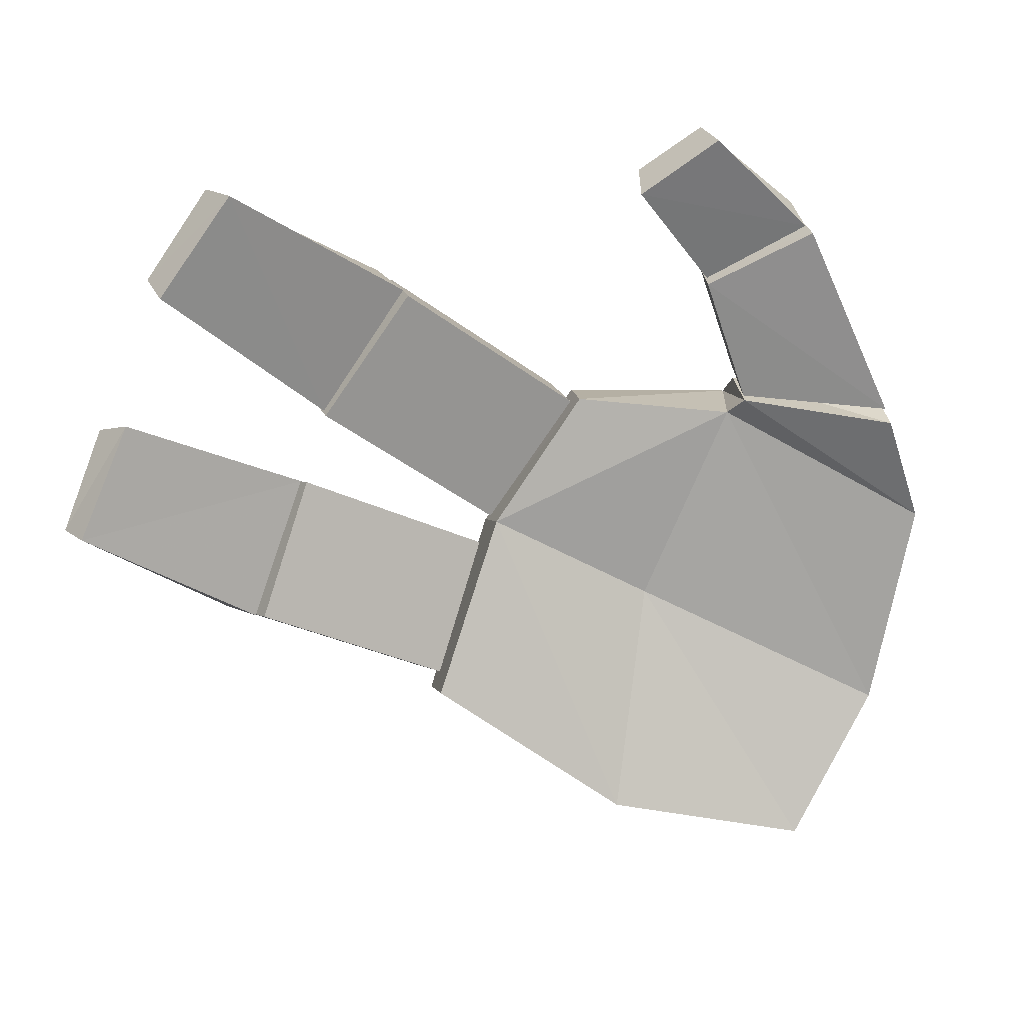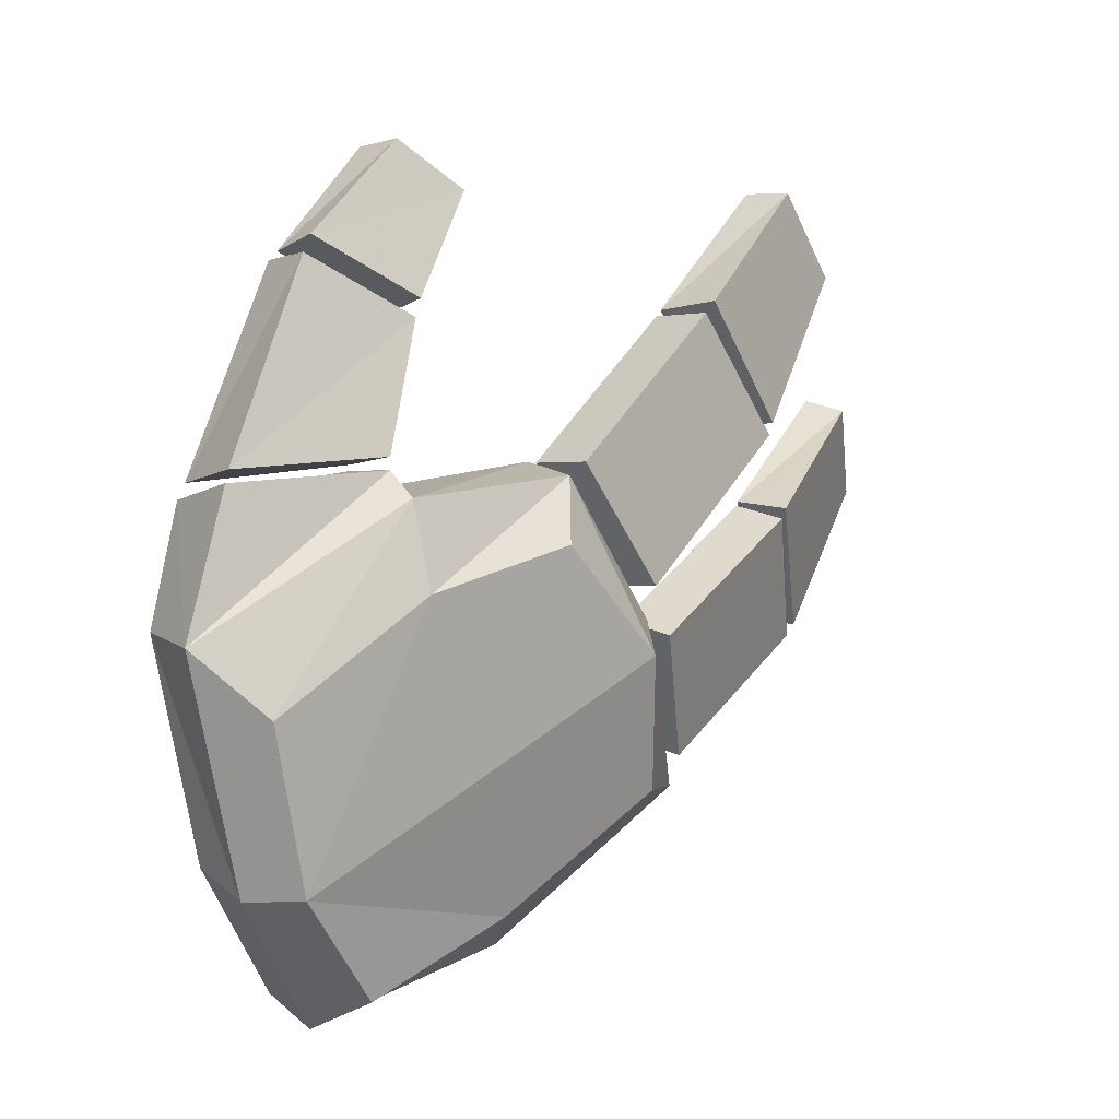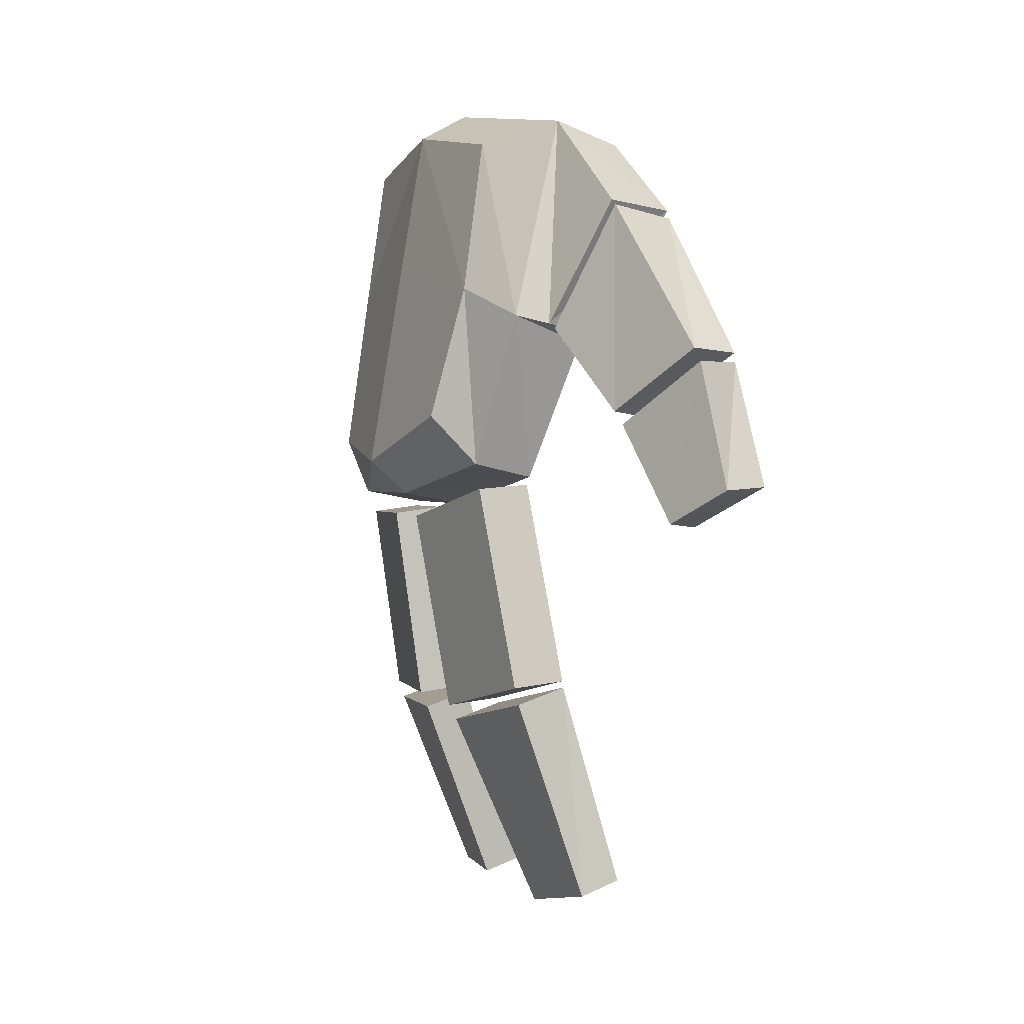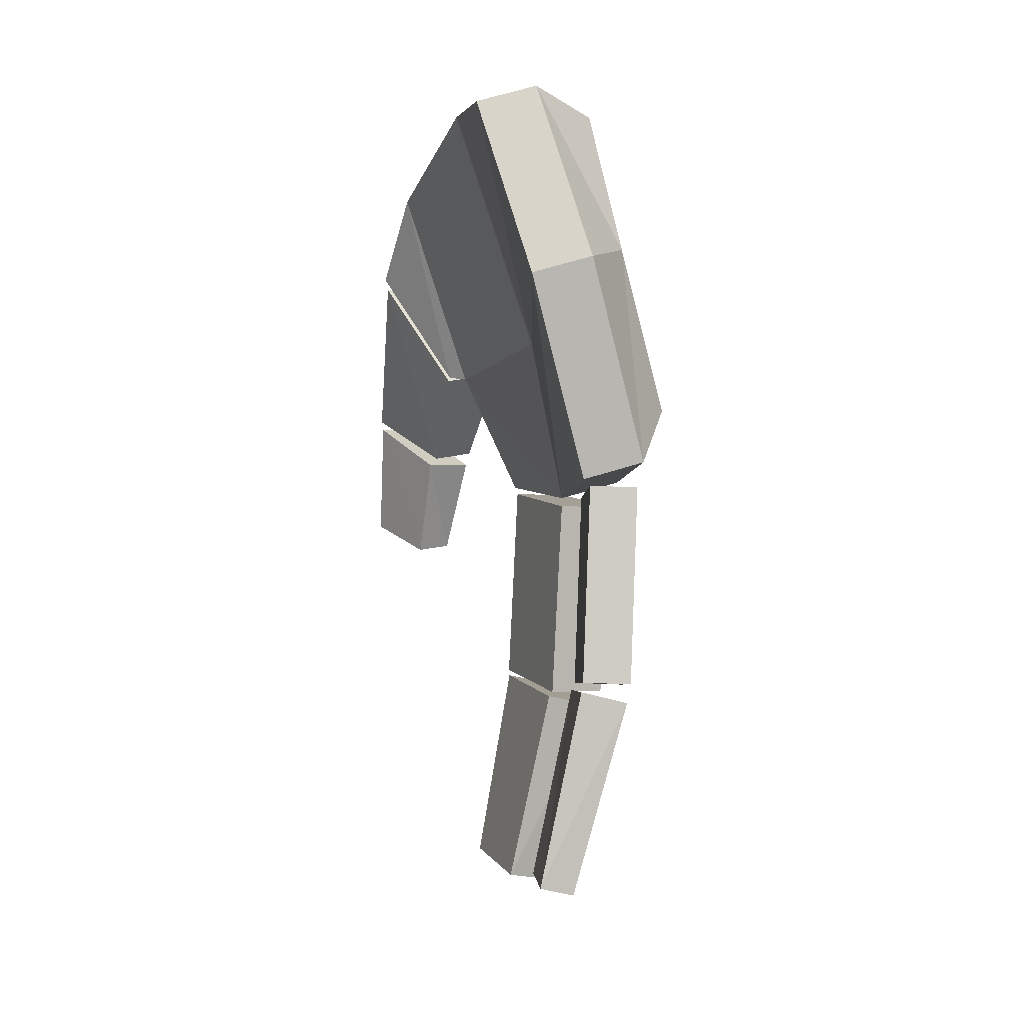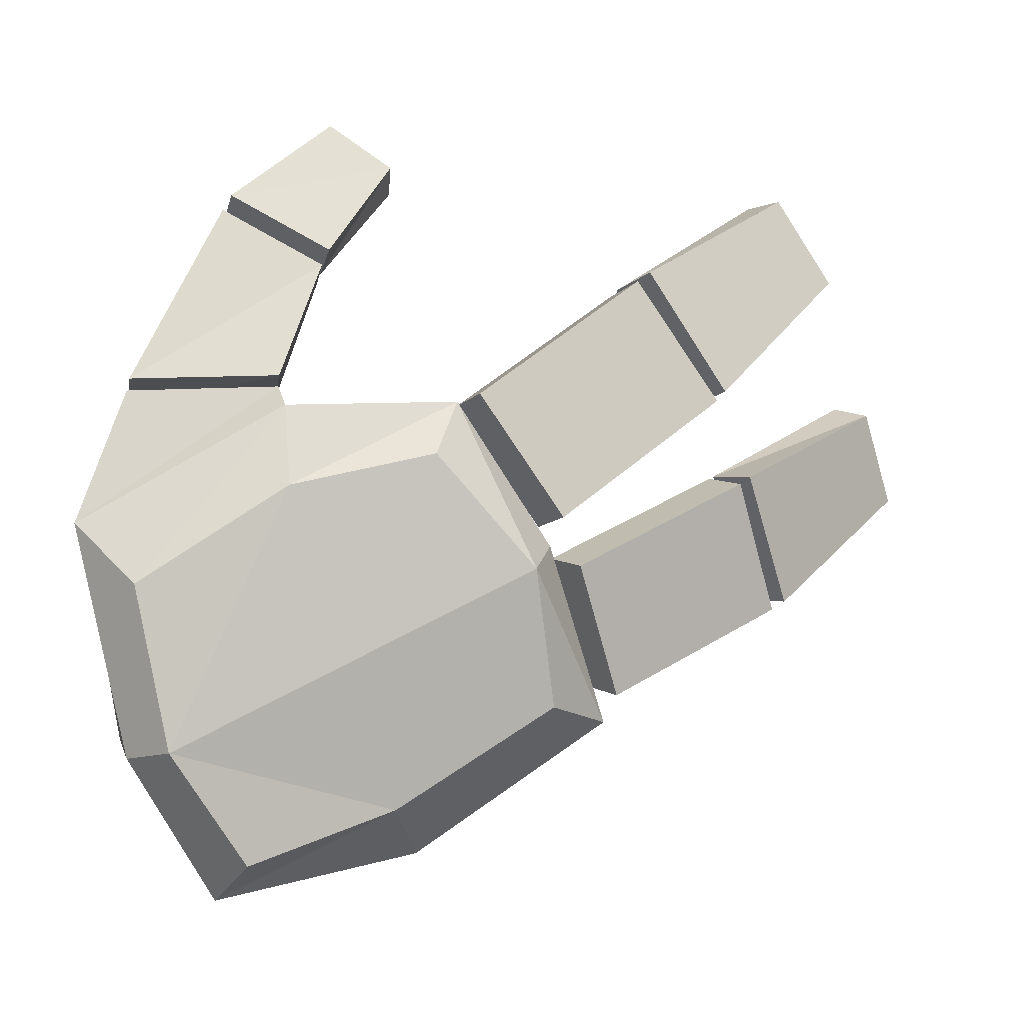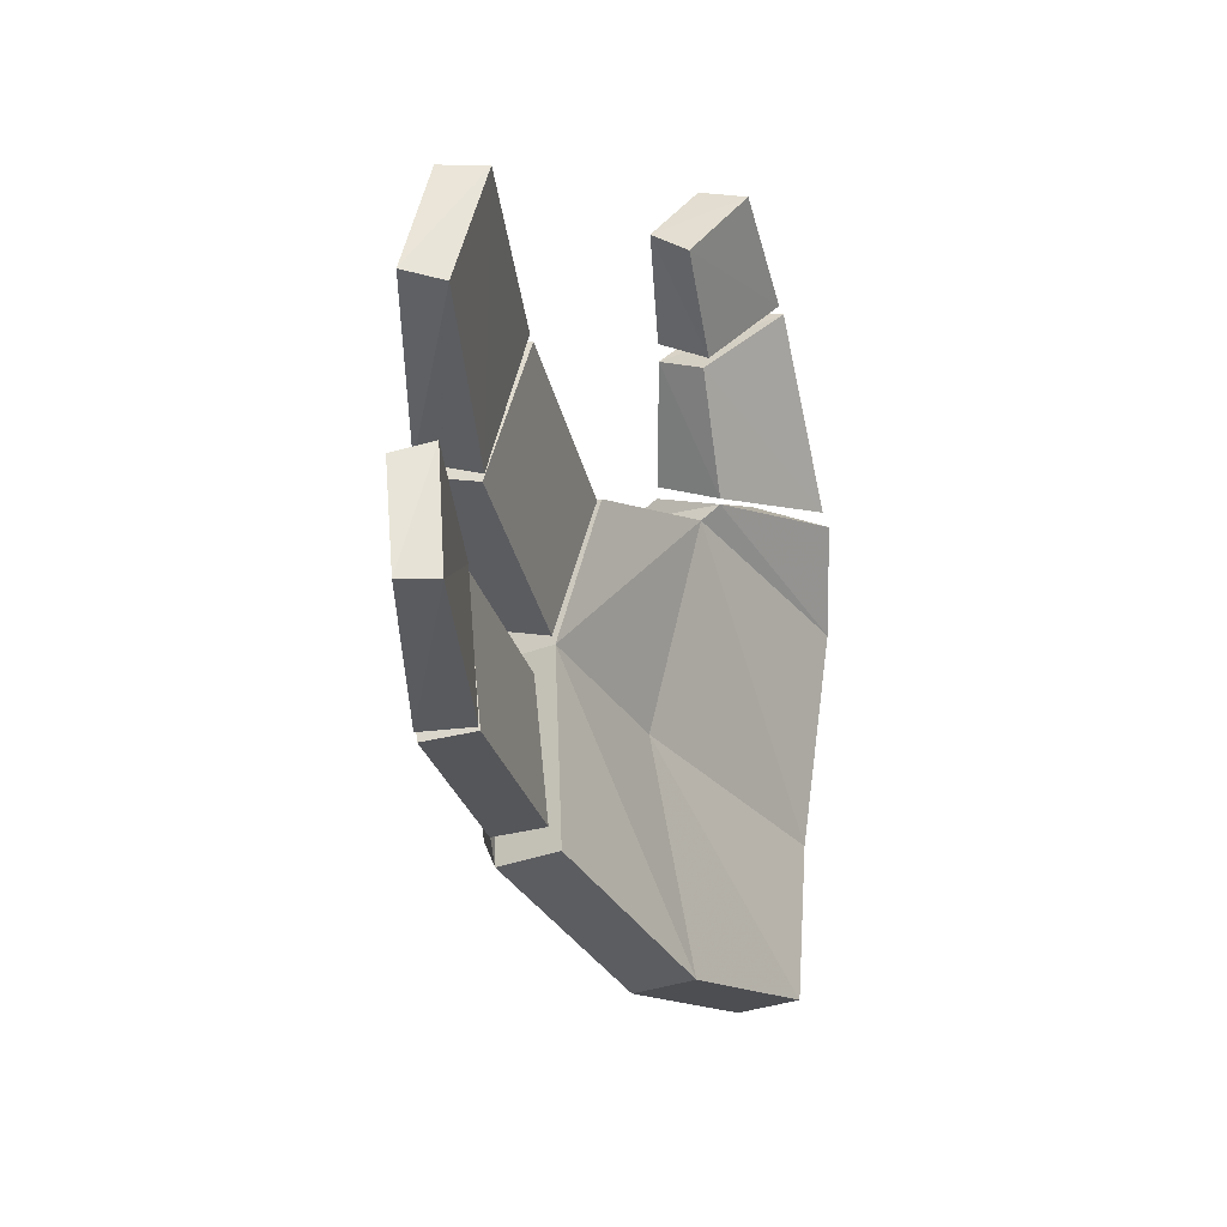
<metadata>
{"format":"obj","ext":"obj","renderer":"f3d","projection":"perspective","resolution":1024,"background":"white","views":[{"elev":17.3,"azim":61.3,"up":"+Z"},{"elev":7.6,"azim":-146.9,"up":"+Z"},{"elev":27.1,"azim":-26.2,"up":"+Y"},{"elev":-30.4,"azim":166.5,"up":"+Y"},{"elev":-5.1,"azim":-123.1,"up":"+Z"},{"elev":0.5,"azim":10.6,"up":"+Z"}]}
</metadata>
<code>
o HandR_Cube.009
v 0.08225 0.1629 0.3412
v 0.03925 0.1716 0.3471
v 0.006536 0.1273 0.3074
v 0.04738 0.177 0.2105
v 0.04182 0.1086 0.2917
v 0.002088 0.1921 0.2243
v 0.05156 0.2645 0.2738
v 0.09685 0.2494 0.2601
v 0.09997 0.2556 0.2533
v 0.05306 0.2719 0.2601
v 0.001412 0.1996 0.2099
v 0.05077 0.2192 0.09529
v 0.04207 0.1821 0.203
v -0.007396 0.2456 0.1064
v 0.05711 0.3571 0.1025
v 0.1258 0.3276 0.086
v -0.0622 -0.001238 -0.04689
v -0.07402 -0.1727 0.03409
v -0.05109 -0.2278 -0.0793
v -0.1073 -0.002213 -0.05553
v -0.08434 -0.05735 -0.1689
v -0.09615 -0.2288 -0.08793
v -0.1191 -0.1737 0.02545
v -0.03928 -0.05637 -0.1603
v -0.07113 -0.1797 0.03681
v -0.04968 -0.3498 0.1154
v -0.034 -0.3994 0.02497
v -0.1152 -0.1882 0.0329
v -0.09428 -0.2452 -0.07998
v -0.08173 -0.3624 0.1064
v -0.06671 -0.4033 0.02553
v -0.05017 -0.2367 -0.07607
v -0.04708 -0.08542 0.2081
v -0.03727 -0.2524 0.3077
v -0.06465 -0.158 0.1016
v -0.09984 -0.08562 0.217
v -0.1174 -0.1582 0.1105
v -0.07621 -0.2583 0.3082
v -0.0888 -0.3103 0.2319
v -0.05193 -0.3129 0.2225
v -0.02779 0.0776 0.08949
v -0.04529 -0.08153 0.2029
v -0.06671 -0.1554 0.09601
v -0.08158 0.08671 0.09397
v -0.103 0.01283 -0.01296
v -0.1205 -0.1463 0.1005
v -0.09908 -0.07243 0.2074
v -0.04921 0.00372 -0.01744
v 0.03557 0.2116 0.07662
v -0.03372 0.253 0.07712
v -0.0258 0.08638 0.09109
v -0.05485 0.2594 0.006357
v -0.08104 0.1096 0.08506
v 0.06151 0.4033 -0.02452
v 0.005259 0.3725 -0.07767
v -0.04562 0.1492 -0.2684
v -0.004318 0.1045 -0.3085
v -0.08358 -0.04332 -0.193
v -0.002219 0.2688 -0.3148
v 0.05916 0.2689 -0.3471
v 0.05115 0.08667 -0.2932
v 0.1146 0.2511 -0.3319
v -0.02811 -0.06115 -0.1777
v -0.1031 0.02727 -0.03933
v -0.1311 0.06022 -0.06141
v -0.1054 0.1453 0.03528
v 0.1087 0.3382 -0.2086
v 0.05323 0.356 -0.2238
v 0.1255 0.3701 -0.02297
v 0.002821 0.3401 -0.2188
v -0.04768 0.009438 -0.02408
v 0.002997 0.1439 -0.1006
v -0.05526 0.2197 -0.1509
v -0.008236 0.2469 0.09644
v 0.05066 0.2206 0.09048
v 0.05922 0.3584 0.09221
v 0.1311 0.3306 0.07308
v -0.109 0.02746 -0.1801
f 1 2 3
f 4 5 3
f 6 3 7
f 5 4 8
f 1 8 2
f 6 7 8
f 9 10 11
f 12 13 11
f 14 11 15
f 13 12 16
f 9 16 10
f 14 15 16
f 17 18 19
f 20 21 22
f 23 22 19
f 20 23 18
f 21 20 24
f 24 19 22
f 25 26 27
f 28 29 30
f 30 31 26
f 28 30 25
f 29 28 25
f 32 27 29
f 33 34 35
f 36 37 38
f 38 39 34
f 36 38 33
f 37 36 33
f 35 40 37
f 41 42 43
f 44 45 46
f 47 46 43
f 44 47 42
f 45 44 48
f 48 43 45
f 49 50 51
f 50 52 53
f 54 55 50
f 56 57 58
f 59 60 56
f 57 61 58
f 60 62 61
f 58 63 64
f 51 53 64
f 64 65 58
f 53 66 65
f 67 68 69
f 62 60 68
f 68 70 54
f 60 59 70
f 71 72 49
f 72 71 61
f 72 67 49
f 61 62 72
f 65 73 56
f 66 52 65
f 73 70 56
f 52 55 70
f 74 50 75
f 76 54 74
f 75 49 69
f 77 69 54
f 77 76 74
f 5 1 3
f 6 4 3
f 3 2 7
f 1 5 8
f 8 7 2
f 4 6 8
f 13 9 11
f 14 12 11
f 11 10 15
f 9 13 16
f 16 15 10
f 12 14 16
f 24 17 19
f 23 20 22
f 18 23 19
f 17 20 18
f 20 17 24
f 21 24 22
f 32 25 27
f 29 31 30
f 31 27 26
f 30 26 25
f 32 29 25
f 27 31 29
f 34 40 35
f 37 39 38
f 39 40 34
f 38 34 33
f 35 37 33
f 40 39 37
f 48 41 43
f 47 44 46
f 42 47 43
f 41 44 42
f 44 41 48
f 43 46 45
f 50 53 51
f 52 66 53
f 55 52 50
f 78 56 58
f 60 57 56
f 61 63 58
f 57 60 61
f 63 71 64
f 71 51 64
f 65 78 58
f 64 53 65
f 68 54 69
f 67 62 68
f 70 55 54
f 68 60 70
f 51 71 49
f 71 63 61
f 67 69 49
f 62 67 72
f 78 65 56
f 52 73 65
f 70 59 56
f 73 52 70
f 50 49 75
f 54 50 74
f 77 75 69
f 76 77 54
f 75 77 74

</code>
